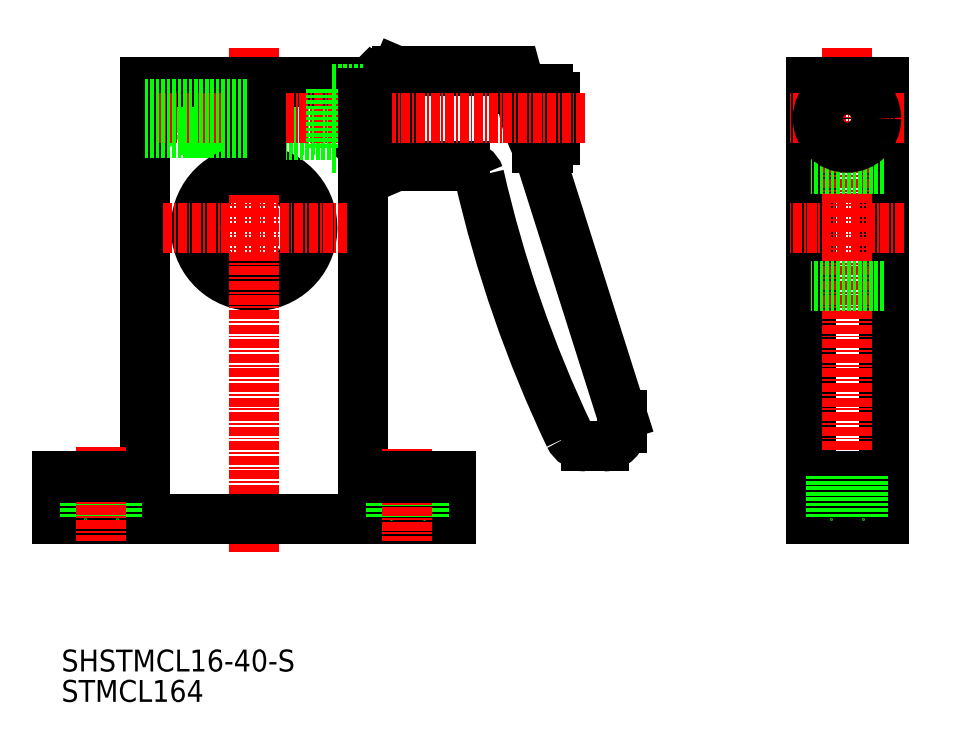
<metadata>
{"format":"dxf","ext":"dxf","renderer":"ezdxf+matplotlib","layout":"modelspace","background":"white","min_lineweight":24,"dpi":150}
</metadata>
<code>
0
SECTION
2
ENTITIES
0
TEXT
8
0
10
294.1
20
139.7
30
0
40
3
1
STMCL164
0
LINE
8
0
10
359.4
20
215.7
30
0
11
371
21
179
31
0
0
ARC
8
0
10
518.9
20
250
30
0
40
171.8
50
192.8
51
205.4
0
LINE
8
0
10
335.5
20
221.8
30
0
11
310.9
21
221.8
31
0
0
LINE
8
0
10
335.5
20
217.8
30
0
11
310.9
21
217.8
31
0
0
LINE
8
0
10
334.8
20
218.1
30
0
11
310.5
21
218.1
31
0
0
LINE
8
0
10
334.8
20
221.4
30
0
11
310.5
21
221.4
31
0
0
LINE
8
0
10
310.9
20
217.8
30
0
11
310.9
21
221.8
31
0
0
LINE
8
0
10
310.9
20
221.8
30
0
11
310.5
21
221.4
31
0
0
LINE
8
0
10
310.5
20
218.2
30
0
11
310.5
21
221.4
31
0
0
LINE
8
0
10
310.9
20
217.8
30
0
11
310.5
21
218.2
31
0
0
LINE
8
0
10
334.8
20
221.8
30
0
11
334.8
21
217.8
31
0
0
LINE
8
0
10
355.7
20
226.3
30
0
11
340.1
21
226.3
31
0
0
LINE
8
0
10
340
20
226.1
30
0
11
340
21
213.5
31
0
0
LINE
8
0
10
340.1
20
226.3
30
0
11
340.1
21
213.3
31
0
0
LINE
8
0
10
336.4
20
224.8
30
0
11
336.4
21
214.8
31
0
0
LINE
8
0
10
336
20
224.4
30
0
11
336
21
215.1
31
0
0
LINE
8
0
10
340
20
224.8
30
0
11
336.4
21
224.8
31
0
0
LINE
8
0
10
336
20
224.4
30
0
11
336.4
21
224.8
31
0
0
LINE
8
0
10
340.1
20
226.3
30
0
11
340
21
226.1
31
0
0
LINE
8
0
10
340.1
20
213.3
30
0
11
349.5
21
213.3
31
0
0
LINE
8
0
10
340
20
214.8
30
0
11
336.4
21
214.8
31
0
0
LINE
8
0
10
336
20
215.1
30
0
11
336.4
21
214.8
31
0
0
LINE
8
0
10
340.1
20
213.3
30
0
11
340
21
213.5
31
0
0
ARC
8
0
10
349.5
20
211.3
30
0
40
2
50
19.38
51
90
0
ARC
8
0
10
376.8
20
224.9
30
0
40
19.72
50
183.6
51
207.9
0
ARC
8
0
10
360.8
20
216.8
30
0
40
1
50
270
51
0
0
LINE
8
0
10
360.8
20
215.8
30
0
11
359.3
21
215.8
31
0
0
LINE
8
0
10
357.1
20
223.8
30
0
11
360.8
21
223.8
31
0
0
ARC
8
0
10
355.7
20
225.3
30
0
40
1
50
15.72
51
90
0
LINE
8
0
10
356.6
20
225.5
30
0
11
357.1
21
223.7
31
0
0
LINE
8
0
10
361.8
20
222.8
30
0
11
361.8
21
216.8
31
0
0
ARC
8
0
10
360.8
20
222.8
30
0
40
1
50
0
51
90
0
LINE
8
0
10
366
20
174.8
30
0
11
368.5
21
174.8
31
0
0
ARC
8
0
10
366
20
177.3
30
0
40
2.5
50
205.5
51
270
0
ARC
8
0
10
368.5
20
177.3
30
0
40
2.5
50
270
51
0
0
LINE
8
0
10
371
20
177.3
30
0
11
371
21
179
31
0
0
LINE
8
0
10
305.5
20
224.8
30
0
11
305.5
21
170.8
31
0
0
LINE
8
0
10
335.5
20
224.8
30
0
11
335.5
21
170.8
31
0
0
ARC
8
0
10
320.5
20
204.8
30
0
40
8
50
97.18
51
82.82
0
LINE
8
CENTER
10
320.5
20
229.5
30
0
11
320.5
21
160.3
31
0
0
LINE
8
0
10
347.5
20
164.8
30
0
11
293.5
21
164.8
31
0
0
LINE
8
0
10
293.5
20
170.8
30
0
11
293.5
21
164.8
31
0
0
LINE
8
0
10
297.2
20
170.8
30
0
11
297.2
21
164.8
31
0
0
LINE
8
0
10
301.7
20
170.8
30
0
11
301.7
21
164.8
31
0
0
LINE
8
CENTER
10
299.5
20
174.7
30
0
11
299.5
21
161.7
31
0
0
LINE
8
0
10
293.5
20
167.8
30
0
11
293.5
21
167.8
31
0
0
LINE
8
0
10
305.5
20
170.8
30
0
11
293.5
21
170.8
31
0
0
LINE
8
0
10
293.5
20
169.3
30
0
11
293.5
21
169.3
31
0
0
LINE
8
0
10
347.5
20
170.8
30
0
11
347.5
21
164.8
31
0
0
LINE
8
0
10
339.2
20
170.8
30
0
11
339.2
21
164.8
31
0
0
LINE
8
0
10
343.7
20
170.8
30
0
11
343.7
21
164.8
31
0
0
LINE
8
CENTER
10
341.5
20
174.5
30
0
11
341.5
21
161.7
31
0
0
LINE
8
0
10
335.5
20
170.8
30
0
11
347.5
21
170.8
31
0
0
LINE
8
0
10
319.5
20
224.8
30
0
11
305.5
21
224.8
31
0
0
LINE
8
0
10
331
20
222
30
0
11
321.5
21
222
31
0
0
LINE
8
0
10
331
20
217.5
30
0
11
321.5
21
217.5
31
0
0
LINE
8
0
10
335.5
20
224.8
30
0
11
321.5
21
224.8
31
0
0
LINE
8
CENTER
10
366
20
219.8
30
0
11
307.1
21
219.8
31
0
0
LINE
8
CENTER
10
333.3
20
204.8
30
0
11
307.7
21
204.8
31
0
0
LINE
8
0
10
319.5
20
224.8
30
0
11
319.5
21
212.7
31
0
0
LINE
8
0
10
321.5
20
224.8
30
0
11
321.5
21
212.7
31
0
0
LINE
8
0
10
319.5
20
221.8
30
0
11
305.5
21
221.8
31
0
0
LINE
8
0
10
319.5
20
217.8
30
0
11
305.5
21
217.8
31
0
0
LINE
8
0
10
319.5
20
218.2
30
0
11
305.5
21
218.2
31
0
0
LINE
8
0
10
319.5
20
221.4
30
0
11
305.5
21
221.4
31
0
0
LINE
8
0
10
331
20
223.8
30
0
11
331
21
215.8
31
0
0
LINE
8
0
10
335.5
20
216.3
30
0
11
331
21
216.3
31
0
0
LINE
8
0
10
335.5
20
223.8
30
0
11
331
21
223.8
31
0
0
LINE
8
0
10
396.9
20
224.8
30
0
11
396.9
21
164.8
31
0
0
LINE
8
0
10
406.9
20
224.8
30
0
11
406.9
21
164.8
31
0
0
LINE
8
CENTER
10
401.9
20
229.5
30
0
11
401.9
21
162.6
31
0
0
LINE
8
0
10
396.9
20
164.8
30
0
11
406.9
21
164.8
31
0
0
LINE
8
0
10
396.9
20
170.8
30
0
11
406.9
21
170.8
31
0
0
LINE
8
0
10
406.9
20
196.8
30
0
11
396.9
21
196.8
31
0
0
LINE
8
0
10
399.6
20
170.8
30
0
11
399.6
21
164.8
31
0
0
LINE
8
0
10
404.1
20
170.8
30
0
11
404.1
21
164.8
31
0
0
LINE
8
0
10
396.9
20
224.8
30
0
11
406.9
21
224.8
31
0
0
LINE
8
0
10
406.9
20
212.8
30
0
11
396.9
21
212.8
31
0
0
LINE
8
CENTER
10
409.7
20
219.8
30
0
11
394.1
21
219.8
31
0
0
LINE
8
CENTER
10
409.7
20
204.8
30
0
11
394.1
21
204.8
31
0
0
CIRCLE
8
0
10
401.9
20
219.8
30
0
40
4
0
CIRCLE
8
0
10
401.9
20
219.8
30
0
40
2.25
0
LINE
8
0
10
335.5
20
221.8
30
0
11
336
21
221.8
31
0
0
LINE
8
0
10
335.5
20
217.8
30
0
11
336
21
217.8
31
0
0
LINE
8
0
10
335.5
20
223.3
30
0
11
331
21
223.3
31
0
0
LINE
8
0
10
335.5
20
215.8
30
0
11
331
21
215.8
31
0
0
LINE
8
0
10
335.5
20
223.3
30
0
11
336
21
223.3
31
0
0
LINE
8
0
10
335.5
20
215.8
30
0
11
336
21
215.8
31
0
0
TEXT
8
0
10
294.1
20
143.9
30
0
40
3
1
SHSTMCL16-40-S
0
ENDSEC
0
EOF

</code>
